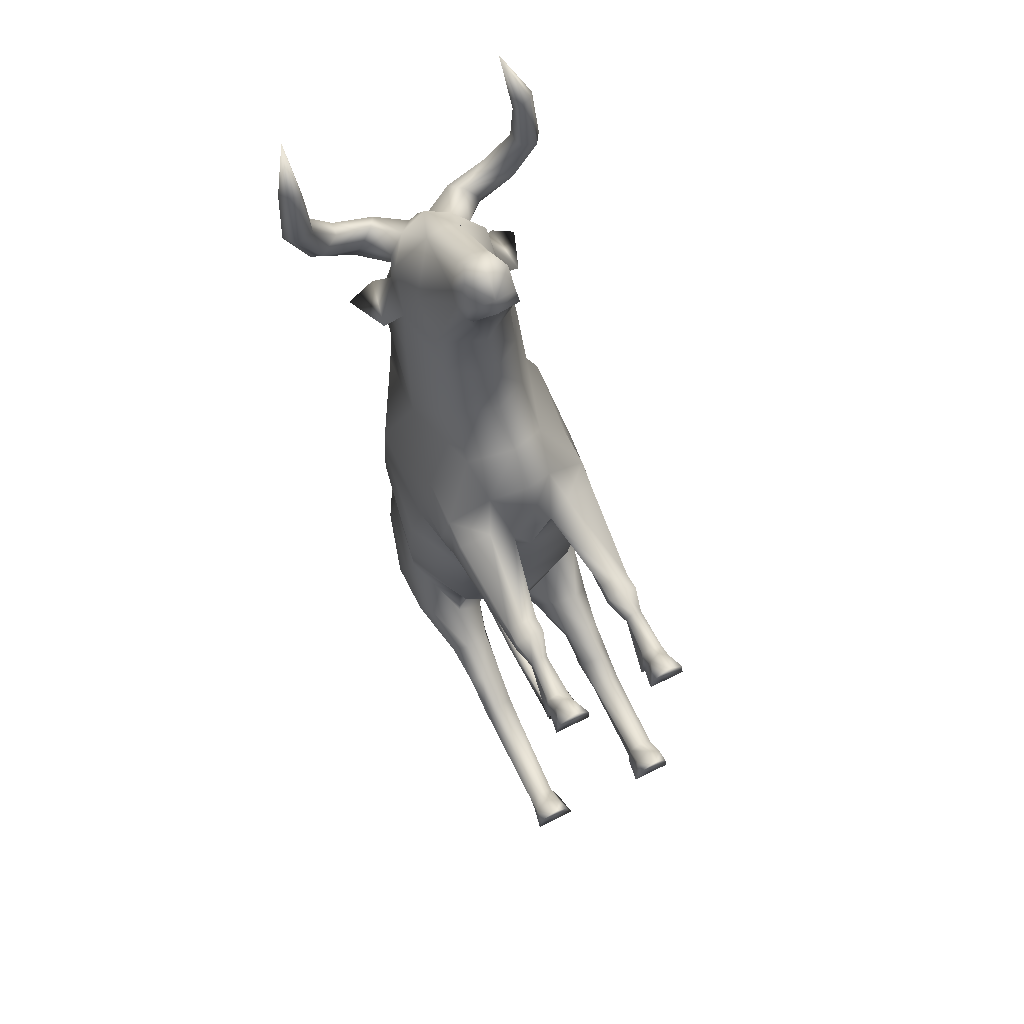
<metadata>
{"format":"obj","ext":"obj","renderer":"f3d","projection":"perspective","resolution":1024,"background":"white","views":[{"elev":66.2,"azim":-26.5,"up":"+Z"}]}
</metadata>
<code>
v -1.383 4.714 3.992
v -1.328 4.769 4.608
v -1.284 4.558 4.049
v -1.256 4.668 4.657
v -1.239 4.853 4.011
v -1.238 4.823 4.513
v -1.147 4.66 4.608
v -1.142 4.738 3.447
v -1.123 5.069 4.94
v -1.113 4.565 4.121
v -1.105 4.737 4.514
v -1.08 3.002 -0.4555
v -1.076 4.734 4.101
v -1.057 3.554 -2.301
v -1.05 2.976 -2.303
v -1.044 4.616 3.566
v -1.044 3.048 -0.886
v -1.038 3.318 -1.785
v -1.03 2.997 0.1146
v -1.006 4.931 3.485
v -0.9792 2.791 -2.036
v -0.9785 3.233 -1.496
v -0.9456 3.888 0.007832
v -0.9365 3.773 1.031
v -0.9297 3.881 0.4334
v -0.9296 4.349 2.997
v -0.9139 2.963 0.486
v -0.9123 3.814 -0.6652
v -0.91 2.915 0.8897
v -0.9095 2.313 -2.379
v -0.8958 3.155 -2.845
v -0.8813 2.478 0.8109
v -0.88 0.005442 -3.037
v -0.8666 4.248 -2.222
v -0.8628 1.932 -2.583
v -0.8584 4.666 3.744
v -0.8547 1.555 -2.78
v -0.8474 4.029 -1.48
v -0.8448 0.1597 -2.859
v -0.841 2.574 -2.866
v -0.8408 0.005408 -2.769
v -0.8403 2.247 0.7966
v -0.84 1.26 -2.896
v -0.8291 0.3495 -2.985
v -0.828 4.847 3.69
v -0.8269 0.2642 -3.077
v -0.8176 2.395 0.5341
v -0.8054 3.738 -2.921
v -0.7955 2.432 1.212
v -0.7923 2.041 -2.939
v -0.7918 0.3117 -3.208
v -0.785 2.863 1.249
v -0.7831 2.18 1.078
v -0.7817 1.714 -3.156
v -0.78 1.803 -3.078
v -0.7558 1.317 -3.104
v -0.749 3.889 3.091
v -0.7477 2.254 -2.294
v -0.7463 0.000749 0.6957
v -0.7368 4.318 -2.787
v -0.7363 2.347 -0.4398
v -0.733 0.2244 0.5498
v -0.7282 1.881 -2.521
v -0.7272 1.506 -2.693
v -0.7247 0 0.8968
v -0.7111 1.007 0.866
v -0.7095 0.2224 0.6485
v -0.7069 1.025 0.6546
v -0.7059 1.181 0.8382
v -0.7043 1.242 -2.845
v -0.7018 4.683 3.247
v -0.6971 2.277 0.1391
v -0.6971 0.2 -2.765
v -0.6913 0.363 -2.932
v -0.6882 2.364 0.4311
v -0.6809 0.005376 -2.636
v -0.6773 2.612 -1.939
v -0.6758 0.3366 0.7442
v -0.6721 2.219 0.6087
v -0.6689 3.528 1.826
v -0.6657 4.33 3.236
v -0.6637 4.574 3.491
v -0.6634 2.4 -1.122
v -0.6574 2.604 -1.471
v -0.6571 0.1891 0.8781
v -0.6545 1.332 -3.156
v -0.6515 2.071 -2.981
v -0.6495 0.7632 0.8043
v -0.647 0.7709 0.6864
v -0.6419 1.844 -3.119
v -0.6419 1.741 -3.208
v -0.6332 2.594 -3.025
v -0.6242 4.358 -0.005405
v -0.6242 4.292 -0.7043
v -0.617 3.683 2.722
v -0.614 4.671 -2.003
v -0.5883 4.194 3.042
v -0.5796 3.125 -3.177
v -0.5609 0.2319 0.9154
v -0.5604 0.3475 0.784
v -0.558 0.7593 0.865
v -0.5542 1.174 0.9226
v -0.554 0.775 0.6517
v -0.5509 0.3482 -2.984
v -0.5498 0.3113 -3.208
v -0.5496 1.001 0.94
v -0.5471 4.43 1.319
v -0.5469 3.84 3.221
v -0.5467 1.318 -3.106
v -0.5467 0 1.061
v -0.5435 0.158 -2.859
v -0.5423 1.031 0.5886
v -0.5373 1.805 -3.081
v -0.5357 1.716 -3.158
v -0.5244 0.005413 -2.769
v -0.5243 4.48 0.7413
v -0.523 2.045 -2.945
v -0.5184 1.26 -2.892
v -0.5163 4.628 3.687
v -0.5143 4.861 3.267
v -0.5133 1.553 -2.779
v -0.5035 4.228 3.339
v -0.4988 4.567 2.562
v -0.497 4.556 2.189
v -0.4963 4.425 -1.459
v -0.4953 4.445 1.794
v -0.4947 0.2637 -3.076
v -0.4938 4.093 3.73
v -0.4893 1.934 -2.589
v -0.4872 0.7639 0.6807
v -0.4818 4.087 3.146
v -0.4756 0.7529 0.8075
v -0.4703 2.314 -2.387
v -0.4633 0.2029 0.8823
v -0.4623 2.123 1.19
v -0.4485 0.005448 -3.037
v -0.4483 0.3381 0.7468
v -0.4304 4.343 3.541
v -0.4299 3.667 -3.278
v -0.4256 3.729 3.651
v -0.4247 2.726 1.81
v -0.4193 2.27 0.7201
v -0.4124 4.813 3.563
v -0.412 3.393 3.284
v -0.4115 0.2209 0.6389
v -0.4098 1.032 0.6543
v -0.3993 4.545 -2.649
v -0.3927 1.181 0.8794
v -0.3919 3.237 2.915
v -0.3917 1.009 0.8838
v -0.3913 4.414 3.256
v -0.3902 3.085 2.285
v -0.3879 0.224 0.5453
v -0.3792 0 0.8888
v -0.3778 2.667 -2.32
v -0.368 0.001563 0.687
v -0.3642 2.575 -2.908
v -0.3537 4.572 2.986
v -0.3495 2.351 1.514
v -0.2772 3.137 4.296
v -0.2732 3.244 4.453
v -0.2688 4.642 -2.002
v -0.2628 4.423 3.718
v -0.259 2.965 4.297
v -0.239 2.844 4.42
v -0.2262 2.909 4.54
v -0.2222 2.045 1.09
v -0.2198 3.058 4.751
v -0.1947 3.13 -3.11
v -0.1725 4.014 4.133
v -0.1711 3.011 -2.255
v -0.1639 4.667 3.244
v -0.1451 3.37 4.62
v -0.1416 3.231 4.771
v -0.1311 4.476 -3.03
v -0.1181 4.432 -3.198
v -0.09945 4.629 3.534
v -0.09599 4.369 -3.327
v -0.08353 2.427 -3.64
v -0.08131 2.271 -1.451
v -0.07858 4.147 -3.515
v -0.07547 3.058 -3.683
v -0.06704 3.717 -3.692
v -0.05876 3.614 -3.317
v 9.482e-17 3.007 4.819
v 9.482e-17 3.224 4.801
v 9.482e-17 3.379 4.656
v 9.482e-17 2.864 4.585
v 9.482e-17 2.809 4.438
v 9.482e-17 2.91 4.321
v 9.482e-17 4.045 4.152
v 9.482e-17 4.466 3.859
v 9.482e-17 4.644 3.57
v 9.482e-17 3.094 3.476
v 9.482e-17 4.667 3.29
v 9.482e-17 2.933 3.053
v 9.482e-17 4.734 3.002
v 9.482e-17 4.842 2.594
v 9.482e-17 2.818 2.518
v 9.482e-17 2.467 2.201
v 9.482e-17 4.835 2.2
v 9.482e-17 2.147 1.892
v 9.482e-17 4.759 1.807
v 9.482e-17 2.006 1.578
v 9.482e-17 1.973 1.276
v 9.482e-17 4.772 1.271
v 9.482e-17 2.075 0.5704
v 9.482e-17 4.75 0.5035
v 9.482e-17 2.108 0.1258
v 9.482e-17 4.475 -0.3028
v 9.482e-17 2.163 -0.472
v 9.482e-17 4.435 -0.7209
v 9.482e-17 2.222 -1.265
v 9.482e-17 4.495 -1.483
v 9.482e-17 1.96 -1.516
v 9.482e-17 2.293 -1.675
v 9.482e-17 4.66 -2.051
v 9.482e-17 2.875 -2.433
v 9.482e-17 4.581 -2.704
v 9.482e-17 4.578 -2.978
v 9.482e-17 4.262 -3.185
v 9.482e-17 4.555 -3.199
v 9.482e-17 4.441 -3.396
v 9.482e-17 4.115 -3.448
v 9.482e-17 1.399 -3.455
v 9.482e-17 2.451 -3.548
v 9.482e-17 4.174 -3.573
v 9.482e-17 3.065 -3.6
v 9.482e-17 3.705 -3.618
v 9.482e-17 3.719 -3.74
v 9.482e-17 2.438 -3.761
v 9.482e-17 3.064 -3.769
v 9.482e-17 1.412 -3.972
v 0.05876 3.614 -3.317
v 0.06704 3.717 -3.692
v 0.07547 3.058 -3.683
v 0.07858 4.147 -3.515
v 0.08131 2.271 -1.451
v 0.08353 2.427 -3.64
v 0.09599 4.369 -3.327
v 0.09945 4.629 3.534
v 0.1181 4.432 -3.198
v 0.1311 4.476 -3.03
v 0.1416 3.231 4.771
v 0.1451 3.37 4.62
v 0.1639 4.667 3.244
v 0.1711 3.011 -2.255
v 0.1725 4.014 4.133
v 0.1947 3.13 -3.11
v 0.2198 3.058 4.751
v 0.2222 2.045 1.09
v 0.2262 2.909 4.54
v 0.239 2.844 4.42
v 0.259 2.965 4.297
v 0.2628 4.423 3.718
v 0.2688 4.642 -2.002
v 0.2732 3.244 4.453
v 0.2772 3.137 4.296
v 0.3495 2.351 1.514
v 0.3537 4.572 2.986
v 0.3642 2.575 -2.908
v 0.368 0.001563 0.687
v 0.3778 2.667 -2.32
v 0.3792 0 0.8888
v 0.3879 0.224 0.5453
v 0.3902 3.085 2.285
v 0.3913 4.414 3.256
v 0.3917 1.009 0.8838
v 0.3919 3.237 2.915
v 0.3927 1.181 0.8794
v 0.3993 4.545 -2.649
v 0.4098 1.032 0.6543
v 0.4115 0.2209 0.6389
v 0.412 3.393 3.284
v 0.4124 4.813 3.563
v 0.4193 2.27 0.7201
v 0.4247 2.726 1.81
v 0.4256 3.729 3.651
v 0.4299 3.667 -3.278
v 0.4304 4.343 3.541
v 0.4483 0.3381 0.7468
v 0.4485 0.005448 -3.037
v 0.4623 2.123 1.19
v 0.4633 0.2029 0.8823
v 0.4703 2.314 -2.387
v 0.4756 0.7529 0.8075
v 0.4818 4.087 3.146
v 0.4872 0.7639 0.6807
v 0.4893 1.934 -2.589
v 0.4938 4.093 3.73
v 0.4947 0.2637 -3.076
v 0.4953 4.445 1.794
v 0.4963 4.425 -1.459
v 0.497 4.556 2.189
v 0.4988 4.567 2.562
v 0.5035 4.228 3.339
v 0.5133 1.553 -2.779
v 0.5143 4.861 3.267
v 0.5163 4.628 3.687
v 0.5184 1.26 -2.892
v 0.523 2.045 -2.945
v 0.5243 4.48 0.7413
v 0.5244 0.005413 -2.769
v 0.5357 1.716 -3.158
v 0.5373 1.805 -3.081
v 0.5423 1.031 0.5886
v 0.5435 0.158 -2.859
v 0.5467 0 1.061
v 0.5467 1.318 -3.106
v 0.5469 3.84 3.221
v 0.5471 4.43 1.319
v 0.5496 1.001 0.94
v 0.5498 0.3113 -3.208
v 0.5509 0.3482 -2.984
v 0.554 0.775 0.6517
v 0.5542 1.174 0.9226
v 0.558 0.7593 0.865
v 0.5604 0.3475 0.784
v 0.5609 0.2319 0.9154
v 0.5796 3.125 -3.177
v 0.5883 4.194 3.042
v 0.614 4.671 -2.003
v 0.617 3.683 2.722
v 0.6242 4.358 -0.005405
v 0.6242 4.292 -0.7043
v 0.6332 2.594 -3.025
v 0.6419 1.844 -3.119
v 0.6419 1.741 -3.208
v 0.647 0.7709 0.6864
v 0.6495 0.7632 0.8043
v 0.6515 2.071 -2.981
v 0.6545 1.332 -3.156
v 0.6571 0.1891 0.8781
v 0.6574 2.604 -1.471
v 0.6634 2.4 -1.122
v 0.6637 4.574 3.491
v 0.6657 4.33 3.236
v 0.6689 3.528 1.826
v 0.6721 2.219 0.6087
v 0.6758 0.3366 0.7442
v 0.6773 2.612 -1.939
v 0.6809 0.005376 -2.636
v 0.6882 2.364 0.4311
v 0.6913 0.363 -2.932
v 0.6971 0.2 -2.765
v 0.6971 2.277 0.1391
v 0.7018 4.683 3.247
v 0.7043 1.242 -2.845
v 0.7059 1.181 0.8382
v 0.7069 1.025 0.6546
v 0.7095 0.2224 0.6485
v 0.7111 1.007 0.866
v 0.7247 0 0.8968
v 0.7272 1.506 -2.693
v 0.7282 1.881 -2.521
v 0.733 0.2244 0.5498
v 0.7363 2.347 -0.4398
v 0.7368 4.318 -2.787
v 0.7463 0.000749 0.6957
v 0.7477 2.254 -2.294
v 0.749 3.889 3.091
v 0.7558 1.317 -3.104
v 0.78 1.803 -3.078
v 0.7817 1.714 -3.156
v 0.7831 2.18 1.078
v 0.785 2.863 1.249
v 0.7918 0.3117 -3.208
v 0.7923 2.041 -2.939
v 0.7955 2.432 1.212
v 0.8054 3.738 -2.921
v 0.8176 2.395 0.5341
v 0.8269 0.2642 -3.077
v 0.828 4.847 3.69
v 0.8291 0.3495 -2.985
v 0.84 1.26 -2.896
v 0.8403 2.247 0.7966
v 0.8408 0.005408 -2.769
v 0.841 2.574 -2.866
v 0.8448 0.1597 -2.859
v 0.8474 4.029 -1.48
v 0.8547 1.555 -2.78
v 0.8584 4.666 3.744
v 0.8628 1.932 -2.583
v 0.8666 4.248 -2.222
v 0.88 0.005442 -3.037
v 0.8813 2.478 0.8109
v 0.8958 3.155 -2.845
v 0.9095 2.313 -2.379
v 0.91 2.915 0.8897
v 0.9123 3.814 -0.6652
v 0.9139 2.963 0.486
v 0.9296 4.349 2.997
v 0.9297 3.881 0.4334
v 0.9365 3.773 1.031
v 0.9456 3.888 0.007832
v 0.9785 3.233 -1.496
v 0.9792 2.791 -2.036
v 1.006 4.931 3.485
v 1.03 2.997 0.1146
v 1.038 3.318 -1.785
v 1.044 3.048 -0.886
v 1.044 4.616 3.566
v 1.05 2.976 -2.303
v 1.057 3.554 -2.301
v 1.076 4.734 4.101
v 1.08 3.002 -0.4555
v 1.105 4.737 4.514
v 1.113 4.565 4.121
v 1.123 5.069 4.94
v 1.142 4.738 3.447
v 1.147 4.66 4.608
v 1.238 4.823 4.513
v 1.239 4.853 4.011
v 1.256 4.668 4.657
v 1.284 4.558 4.049
v 1.328 4.769 4.608
v 1.383 4.714 3.992
f 1 4 2
f 1 6 5
f 1 8 3
f 2 6 1
f 2 9 6
f 3 4 1
f 3 7 4
f 3 10 7
f 3 16 10
f 4 9 2
f 5 8 1
f 5 20 8
f 5 45 20
f 6 13 5
f 7 9 4
f 7 11 9
f 8 16 3
f 8 71 16
f 9 11 6
f 10 11 7
f 10 13 11
f 10 36 13
f 11 13 6
f 12 28 17
f 12 72 19
f 13 45 5
f 14 31 15
f 14 48 31
f 14 60 48
f 15 18 14
f 15 21 18
f 15 30 21
f 15 31 30
f 16 36 10
f 16 119 36
f 17 38 22
f 17 61 12
f 17 83 61
f 18 34 14
f 18 38 34
f 19 23 12
f 19 25 23
f 19 27 25
f 19 75 27
f 20 71 8
f 20 120 71
f 20 143 120
f 21 22 18
f 21 77 22
f 22 38 18
f 22 83 17
f 22 84 83
f 23 28 12
f 23 94 28
f 24 116 25
f 25 27 24
f 25 93 23
f 25 116 93
f 26 97 57
f 27 29 24
f 27 47 29
f 27 75 47
f 28 38 17
f 28 94 38
f 29 47 32
f 29 52 24
f 30 50 35
f 30 58 21
f 31 40 30
f 31 92 40
f 31 98 92
f 32 52 29
f 32 79 42
f 33 41 39
f 33 115 41
f 33 136 115
f 34 60 14
f 34 96 60
f 35 50 37
f 35 58 30
f 35 63 58
f 36 45 13
f 36 119 45
f 37 55 54
f 37 56 43
f 37 63 35
f 37 64 63
f 38 96 34
f 38 125 96
f 39 46 33
f 39 74 44
f 39 76 73
f 40 50 30
f 40 87 50
f 40 92 87
f 41 76 39
f 41 115 76
f 42 49 32
f 42 53 49
f 42 69 53
f 42 112 68
f 43 51 44
f 43 56 51
f 43 64 37
f 43 70 64
f 44 46 39
f 44 51 46
f 44 70 43
f 44 74 70
f 45 143 20
f 46 127 33
f 47 79 32
f 48 98 31
f 48 139 98
f 49 52 32
f 49 141 52
f 49 159 141
f 50 55 37
f 50 90 55
f 51 127 46
f 52 80 24
f 52 141 80
f 53 135 49
f 54 56 37
f 54 86 56
f 54 91 86
f 55 91 54
f 56 86 51
f 57 81 26
f 57 122 81
f 58 77 21
f 58 133 77
f 59 85 67
f 59 154 65
f 59 156 154
f 60 139 48
f 60 175 139
f 61 72 12
f 61 209 72
f 61 211 209
f 62 145 67
f 62 153 145
f 63 133 58
f 64 129 63
f 65 85 59
f 65 110 85
f 65 154 110
f 66 69 68
f 66 102 69
f 66 106 102
f 67 78 62
f 67 85 78
f 67 145 59
f 68 69 42
f 68 88 66
f 68 89 88
f 68 103 89
f 68 112 103
f 69 135 53
f 70 121 64
f 71 82 16
f 71 151 82
f 72 75 19
f 72 207 75
f 72 209 207
f 73 74 39
f 73 104 74
f 73 111 104
f 74 118 70
f 75 79 47
f 75 142 79
f 75 207 142
f 76 111 73
f 76 115 111
f 77 84 22
f 77 171 84
f 78 89 62
f 78 101 88
f 79 112 42
f 79 146 112
f 80 107 24
f 80 126 107
f 80 152 95
f 81 97 26
f 81 131 97
f 82 119 16
f 82 138 119
f 82 151 138
f 83 211 61
f 83 213 211
f 84 180 83
f 84 216 180
f 85 99 78
f 85 110 99
f 86 105 51
f 86 109 105
f 87 90 50
f 87 113 90
f 87 117 113
f 88 89 78
f 88 106 66
f 89 103 62
f 90 91 55
f 90 114 91
f 91 109 86
f 91 114 109
f 92 117 87
f 92 157 117
f 93 94 23
f 93 210 94
f 94 125 38
f 94 214 125
f 95 124 80
f 95 149 108
f 95 152 149
f 96 147 60
f 96 162 147
f 97 108 57
f 97 131 108
f 98 157 92
f 98 169 157
f 99 100 78
f 99 134 100
f 100 101 78
f 100 132 101
f 100 137 132
f 101 106 88
f 101 150 106
f 102 135 69
f 102 167 135
f 103 153 62
f 104 118 74
f 104 127 105
f 105 109 104
f 105 127 51
f 106 148 102
f 106 150 148
f 107 116 24
f 107 208 116
f 108 122 57
f 108 123 95
f 108 128 122
f 108 131 123
f 108 140 128
f 108 144 140
f 108 149 144
f 109 118 104
f 110 134 99
f 110 154 134
f 111 127 104
f 111 136 127
f 112 130 103
f 112 146 130
f 113 114 90
f 113 121 114
f 114 118 109
f 114 121 118
f 115 136 111
f 116 208 93
f 117 121 113
f 117 129 121
f 117 157 129
f 118 121 70
f 119 143 45
f 119 163 143
f 120 151 71
f 120 172 151
f 120 177 172
f 121 129 64
f 122 131 81
f 122 151 131
f 123 124 95
f 123 201 124
f 124 126 80
f 124 203 126
f 125 162 96
f 125 214 162
f 126 203 107
f 127 136 33
f 128 138 122
f 128 163 138
f 128 170 163
f 129 133 63
f 129 157 133
f 130 146 132
f 130 153 103
f 131 158 123
f 132 137 130
f 132 150 101
f 133 155 77
f 133 169 155
f 134 137 100
f 134 145 137
f 134 156 145
f 135 159 49
f 135 167 159
f 137 153 130
f 138 151 122
f 138 163 119
f 139 169 98
f 139 184 169
f 139 221 184
f 140 170 128
f 141 152 80
f 141 200 152
f 142 146 79
f 142 148 146
f 142 167 148
f 142 207 167
f 143 177 120
f 144 160 140
f 144 164 160
f 144 194 164
f 145 153 137
f 145 156 59
f 146 150 132
f 147 175 60
f 147 219 175
f 148 150 146
f 148 167 102
f 149 194 144
f 149 196 194
f 151 158 131
f 151 172 158
f 152 196 149
f 152 199 196
f 152 200 199
f 154 156 134
f 155 171 77
f 157 169 133
f 158 198 123
f 159 200 141
f 159 202 200
f 159 204 202
f 160 161 140
f 160 168 161
f 161 170 140
f 161 173 170
f 161 174 173
f 162 217 147
f 163 177 143
f 163 192 177
f 164 166 160
f 164 190 165
f 164 194 190
f 165 166 164
f 165 189 166
f 165 190 189
f 166 168 160
f 166 188 168
f 166 189 188
f 167 204 159
f 167 205 204
f 167 207 205
f 168 174 161
f 168 185 174
f 168 188 185
f 169 171 155
f 169 184 171
f 170 192 163
f 171 216 84
f 171 218 216
f 171 221 218
f 172 197 158
f 173 187 170
f 174 186 173
f 175 221 139
f 175 222 176
f 176 221 175
f 176 223 178
f 177 193 172
f 178 221 176
f 178 224 221
f 178 227 181
f 179 228 182
f 179 233 225
f 180 213 83
f 180 215 213
f 180 216 215
f 181 224 178
f 181 229 224
f 181 230 183
f 182 229 183
f 182 231 179
f 182 232 231
f 183 229 181
f 183 232 182
f 184 221 171
f 185 186 174
f 185 244 186
f 185 250 244
f 186 187 173
f 186 245 187
f 187 191 170
f 187 248 191
f 188 250 185
f 188 252 250
f 189 252 188
f 189 253 252
f 190 253 189
f 190 254 253
f 191 192 170
f 191 248 192
f 192 193 177
f 192 241 193
f 192 255 241
f 193 195 172
f 193 246 195
f 194 254 190
f 194 274 254
f 195 197 172
f 195 246 197
f 196 269 194
f 197 198 158
f 197 260 198
f 198 201 123
f 198 295 201
f 199 266 196
f 200 266 199
f 200 277 266
f 201 203 124
f 201 294 203
f 201 295 294
f 202 259 200
f 203 206 107
f 203 294 292
f 203 311 206
f 204 259 202
f 205 251 204
f 206 208 107
f 206 311 208
f 207 251 205
f 207 276 251
f 207 343 276
f 207 346 343
f 208 210 93
f 208 311 302
f 208 324 210
f 209 346 207
f 209 357 346
f 210 212 94
f 210 325 212
f 211 357 209
f 212 214 94
f 212 325 214
f 213 335 211
f 214 217 162
f 214 256 217
f 214 293 256
f 214 325 293
f 215 238 213
f 216 238 215
f 216 334 238
f 217 219 147
f 217 271 219
f 218 247 216
f 219 220 175
f 219 243 220
f 219 271 243
f 220 222 175
f 220 243 222
f 221 247 218
f 221 279 234
f 222 223 176
f 222 242 223
f 222 243 242
f 223 227 178
f 223 240 227
f 223 242 240
f 224 240 221
f 225 226 179
f 225 239 226
f 226 228 179
f 226 239 228
f 227 230 181
f 227 237 230
f 227 240 237
f 228 229 182
f 228 236 229
f 228 239 236
f 229 236 235
f 229 237 224
f 230 232 183
f 230 235 232
f 230 237 235
f 231 233 179
f 231 239 233
f 232 236 231
f 233 239 225
f 234 247 221
f 234 249 247
f 234 279 249
f 235 236 232
f 235 237 229
f 236 239 231
f 237 240 224
f 238 335 213
f 240 242 221
f 241 246 193
f 241 298 246
f 242 243 221
f 243 279 221
f 243 358 279
f 244 245 186
f 244 257 245
f 245 248 187
f 245 257 248
f 246 260 197
f 246 267 260
f 246 298 267
f 247 334 216
f 247 341 334
f 248 255 192
f 248 290 255
f 249 263 247
f 249 285 263
f 249 320 261
f 250 257 244
f 250 258 257
f 251 259 204
f 251 276 270
f 251 283 259
f 251 316 283
f 252 258 250
f 253 254 252
f 254 258 252
f 254 274 258
f 255 275 241
f 255 290 280
f 255 299 275
f 256 271 217
f 256 322 271
f 257 278 248
f 258 278 257
f 259 277 200
f 259 369 277
f 260 295 198
f 261 285 249
f 261 289 285
f 261 301 289
f 261 326 301
f 262 284 273
f 262 359 264
f 263 341 247
f 264 284 262
f 264 308 284
f 264 353 308
f 264 359 353
f 265 356 273
f 266 269 196
f 266 323 269
f 266 338 323
f 267 287 260
f 267 296 287
f 267 336 280
f 267 347 336
f 268 312 270
f 268 317 312
f 269 274 194
f 269 310 274
f 269 323 310
f 270 272 268
f 270 276 272
f 270 316 251
f 271 358 243
f 272 286 268
f 272 288 286
f 272 306 288
f 272 339 306
f 273 281 265
f 273 284 281
f 273 356 351
f 273 359 262
f 274 278 258
f 274 310 278
f 275 298 241
f 275 398 298
f 276 339 272
f 276 343 339
f 277 338 266
f 277 366 338
f 277 369 366
f 278 290 248
f 278 310 290
f 279 320 249
f 279 370 320
f 280 296 267
f 280 299 255
f 280 336 299
f 281 288 265
f 281 318 286
f 282 307 291
f 282 385 303
f 283 369 259
f 284 318 281
f 284 319 318
f 285 341 263
f 285 360 341
f 286 288 281
f 286 317 268
f 286 318 317
f 287 295 260
f 287 310 295
f 287 321 310
f 287 337 321
f 288 315 265
f 289 301 297
f 289 355 285
f 290 296 280
f 290 310 296
f 291 314 313
f 291 385 282
f 292 311 203
f 292 338 311
f 293 322 256
f 293 380 322
f 294 338 292
f 295 323 294
f 296 337 287
f 296 361 337
f 297 304 300
f 297 305 304
f 297 354 289
f 298 347 267
f 298 398 347
f 299 373 275
f 299 382 373
f 299 402 382
f 300 348 297
f 301 305 297
f 301 331 305
f 302 324 208
f 302 393 324
f 302 394 393
f 303 307 282
f 303 342 307
f 303 377 342
f 303 385 377
f 304 309 300
f 304 328 309
f 305 327 304
f 305 331 327
f 306 315 288
f 306 350 315
f 306 376 350
f 307 314 291
f 307 345 314
f 308 319 284
f 308 333 319
f 308 353 333
f 309 314 300
f 309 332 313
f 310 323 295
f 310 361 296
f 311 394 302
f 312 316 270
f 312 352 316
f 313 314 309
f 313 367 291
f 314 344 300
f 314 345 344
f 315 350 329
f 315 356 265
f 316 349 283
f 316 352 349
f 317 330 312
f 317 340 330
f 318 340 317
f 319 340 318
f 320 326 261
f 320 387 326
f 321 361 310
f 321 392 361
f 322 358 271
f 322 384 358
f 323 338 294
f 324 325 210
f 324 395 325
f 325 380 293
f 325 390 380
f 325 395 390
f 326 331 301
f 326 378 331
f 326 387 378
f 327 328 304
f 327 363 328
f 327 368 363
f 328 332 309
f 328 364 332
f 329 350 330
f 329 356 315
f 330 340 329
f 330 352 312
f 331 368 327
f 331 378 368
f 332 364 362
f 332 367 313
f 333 340 319
f 333 351 340
f 333 359 351
f 334 335 238
f 334 396 335
f 335 357 211
f 335 401 357
f 336 402 299
f 337 392 321
f 338 394 311
f 339 376 306
f 339 386 376
f 340 356 329
f 341 396 334
f 341 397 396
f 342 345 307
f 342 379 345
f 343 371 339
f 343 391 371
f 343 399 391
f 344 348 300
f 344 374 348
f 344 379 374
f 345 379 344
f 346 399 343
f 346 406 399
f 347 402 336
f 347 410 402
f 348 354 297
f 348 375 354
f 349 352 350
f 349 365 283
f 349 376 365
f 350 352 330
f 350 376 349
f 351 356 340
f 351 359 273
f 353 359 333
f 354 355 289
f 354 381 355
f 355 360 285
f 355 383 360
f 357 406 346
f 358 370 279
f 358 404 370
f 360 397 341
f 361 392 337
f 362 367 332
f 362 375 367
f 362 381 375
f 363 364 328
f 363 381 364
f 364 381 362
f 365 369 283
f 365 376 369
f 366 394 338
f 367 372 291
f 367 374 372
f 367 375 374
f 368 381 363
f 368 383 381
f 368 388 383
f 369 386 366
f 370 387 320
f 370 404 387
f 371 386 339
f 371 389 386
f 371 391 389
f 372 385 291
f 373 398 275
f 373 413 398
f 374 375 348
f 374 379 372
f 375 381 354
f 376 386 369
f 377 379 342
f 377 385 379
f 378 388 368
f 379 385 372
f 380 384 322
f 380 400 384
f 380 401 396
f 381 383 355
f 382 405 373
f 382 408 405
f 383 388 360
f 384 404 358
f 386 389 366
f 387 388 378
f 387 403 388
f 387 404 403
f 388 397 360
f 388 403 397
f 389 394 366
f 390 401 380
f 390 406 401
f 391 394 389
f 391 399 393
f 393 394 391
f 393 395 324
f 393 399 395
f 395 406 390
f 396 400 380
f 396 401 335
f 397 400 396
f 397 403 400
f 398 410 347
f 398 413 410
f 399 406 395
f 400 404 384
f 401 406 357
f 402 408 382
f 402 415 408
f 403 404 400
f 405 408 407
f 405 413 373
f 407 411 409
f 407 412 405
f 408 411 407
f 408 415 411
f 409 412 407
f 409 416 412
f 410 415 402
f 410 417 415
f 411 414 409
f 411 415 414
f 412 413 405
f 412 417 413
f 413 417 410
f 414 416 409
f 414 417 416
f 415 417 414
f 416 417 412

</code>
